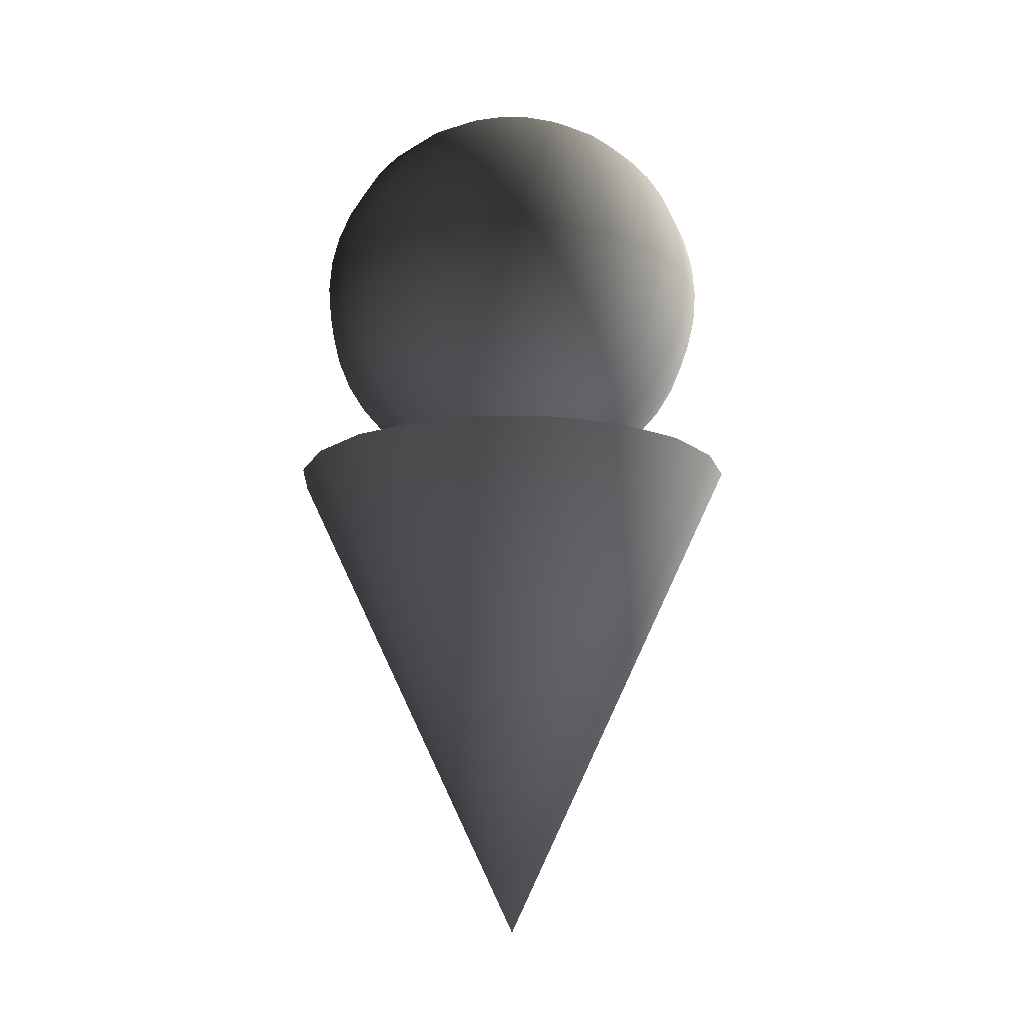
<metadata>
{"format":"obj","ext":"obj","renderer":"f3d","projection":"perspective","resolution":1024,"background":"white","views":[{"elev":-15.7,"azim":79.5,"up":"+Y"}]}
</metadata>
<code>
g default
v 0.04555 2.134 0.1233
v 0.08337 2.134 0.1035
v 0.1132 2.134 0.07305
v 0.1322 2.134 0.03483
v 0.1384 2.134 -0.007385
v 0.1313 2.134 -0.04946
v 0.1115 2.134 -0.08727
v 0.08104 2.134 -0.1171
v 0.04282 2.134 -0.1361
v 0.000606 2.134 -0.1423
v -0.04147 2.134 -0.1352
v -0.07928 2.134 -0.1154
v -0.1091 2.134 -0.08494
v -0.1281 2.134 -0.04672
v -0.1343 2.134 -0.004508
v -0.1272 2.134 0.03756
v -0.1074 2.134 0.07538
v -0.07695 2.134 0.1052
v -0.03873 2.134 0.1242
v 0.003483 2.134 0.1304
v 0.08799 2.166 0.2494
v 0.1627 2.166 0.2103
v 0.2217 2.166 0.1501
v 0.2591 2.166 0.0746
v 0.2714 2.166 -0.008787
v 0.2574 2.166 -0.09189
v 0.2183 2.166 -0.1666
v 0.1581 2.166 -0.2256
v 0.08259 2.166 -0.263
v -0.000796 2.166 -0.2753
v -0.0839 2.166 -0.2613
v -0.1586 2.166 -0.2222
v -0.2176 2.166 -0.162
v -0.255 2.166 -0.08649
v -0.2673 2.166 -0.003106
v -0.2533 2.166 0.08
v -0.2142 2.166 0.1547
v -0.154 2.166 0.2137
v -0.0785 2.166 0.2511
v 0.004885 2.166 0.2634
v 0.1283 2.218 0.3692
v 0.2381 2.218 0.3118
v 0.3247 2.218 0.2233
v 0.3797 2.218 0.1124
v 0.3978 2.218 -0.01012
v 0.3772 2.218 -0.1322
v 0.3198 2.218 -0.242
v 0.2313 2.218 -0.3286
v 0.1204 2.218 -0.3836
v -0.002129 2.218 -0.4017
v -0.1242 2.218 -0.3811
v -0.234 2.218 -0.3237
v -0.3206 2.218 -0.2352
v -0.3756 2.218 -0.1243
v -0.3937 2.218 -0.001773
v -0.3731 2.218 0.1203
v -0.3157 2.218 0.2301
v -0.2272 2.218 0.3167
v -0.1163 2.218 0.3717
v 0.006218 2.218 0.3898
v 0.1655 2.29 0.4797
v 0.3076 2.29 0.4054
v 0.4198 2.29 0.2909
v 0.491 2.29 0.1473
v 0.5145 2.29 -0.01135
v 0.4877 2.29 -0.1694
v 0.4134 2.29 -0.3115
v 0.2989 2.29 -0.4237
v 0.1552 2.29 -0.4949
v -0.003359 2.29 -0.5184
v -0.1614 2.29 -0.4916
v -0.3035 2.29 -0.4173
v -0.4157 2.29 -0.3028
v -0.487 2.29 -0.1592
v -0.5104 2.29 -0.000543
v -0.4836 2.29 0.1575
v -0.4093 2.29 0.2996
v -0.2948 2.29 0.4118
v -0.1512 2.29 0.4831
v 0.007448 2.29 0.5065
v 0.1987 2.379 0.5783
v 0.3696 2.379 0.4889
v 0.5046 2.379 0.3511
v 0.5903 2.379 0.1784
v 0.6185 2.379 -0.01245
v 0.5863 2.379 -0.2026
v 0.4969 2.379 -0.3735
v 0.3591 2.379 -0.5085
v 0.1863 2.379 -0.5942
v -0.004456 2.379 -0.6224
v -0.1946 2.379 -0.5902
v -0.3655 2.379 -0.5008
v -0.5005 2.379 -0.363
v -0.5862 2.379 -0.1903
v -0.6144 2.379 0.000554
v -0.5822 2.379 0.1907
v -0.4928 2.379 0.3616
v -0.355 2.379 0.4966
v -0.1823 2.379 0.5823
v 0.008545 2.379 0.6105
v 0.2271 2.483 0.6625
v 0.4226 2.483 0.5603
v 0.577 2.483 0.4026
v 0.6751 2.483 0.2049
v 0.7073 2.483 -0.01338
v 0.6705 2.483 -0.231
v 0.5683 2.483 -0.4265
v 0.4106 2.483 -0.5809
v 0.2129 2.483 -0.679
v -0.005393 2.483 -0.7112
v -0.223 2.483 -0.6744
v -0.4185 2.483 -0.5722
v -0.5729 2.483 -0.4145
v -0.671 2.483 -0.2168
v -0.7032 2.483 0.001491
v -0.6664 2.483 0.2191
v -0.5642 2.483 0.4146
v -0.4065 2.483 0.569
v -0.2088 2.483 0.6671
v 0.009482 2.483 0.6993
v 0.2499 2.599 0.7303
v 0.4652 2.599 0.6176
v 0.6353 2.599 0.444
v 0.7433 2.599 0.2263
v 0.7788 2.599 -0.01414
v 0.7382 2.599 -0.2538
v 0.6256 2.599 -0.4691
v 0.452 2.599 -0.6392
v 0.2343 2.599 -0.7472
v -0.006147 2.599 -0.7827
v -0.2458 2.599 -0.7421
v -0.4611 2.599 -0.6295
v -0.6312 2.599 -0.4559
v -0.7392 2.599 -0.2382
v -0.7747 2.599 0.002245
v -0.7342 2.599 0.2419
v -0.6215 2.599 0.4572
v -0.4479 2.599 0.6273
v -0.2302 2.599 0.7353
v 0.01024 2.599 0.7708
v 0.2666 2.726 0.7799
v 0.4964 2.726 0.6597
v 0.6779 2.726 0.4743
v 0.7933 2.726 0.2419
v 0.8311 2.726 -0.01469
v 0.7879 2.726 -0.2705
v 0.6677 2.726 -0.5003
v 0.4823 2.726 -0.6818
v 0.2499 2.726 -0.7972
v -0.006699 2.726 -0.835
v -0.2625 2.726 -0.7918
v -0.4924 2.726 -0.6716
v -0.6738 2.726 -0.4862
v -0.7892 2.726 -0.2538
v -0.8271 2.726 0.002797
v -0.7838 2.726 0.2586
v -0.6636 2.726 0.4885
v -0.4782 2.726 0.6699
v -0.2458 2.726 0.7853
v 0.01079 2.726 0.8231
v 0.2768 2.859 0.8101
v 0.5155 2.859 0.6853
v 0.704 2.859 0.4928
v 0.8237 2.859 0.2515
v 0.8631 2.859 -0.01503
v 0.8181 2.859 -0.2807
v 0.6933 2.859 -0.5194
v 0.5008 2.859 -0.7079
v 0.2595 2.859 -0.8276
v -0.007036 2.859 -0.867
v -0.2727 2.859 -0.822
v -0.5114 2.859 -0.6972
v -0.6999 2.859 -0.5047
v -0.8196 2.859 -0.2634
v -0.859 2.859 0.003134
v -0.814 2.859 0.2688
v -0.6892 2.859 0.5075
v -0.4967 2.859 0.696
v -0.2554 2.859 0.8157
v 0.01112 2.859 0.8551
v 0.2802 2.995 0.8203
v 0.5219 2.995 0.6939
v 0.7127 2.995 0.499
v 0.834 2.995 0.2547
v 0.8738 2.995 -0.01514
v 0.8283 2.995 -0.2841
v 0.7019 2.995 -0.5258
v 0.507 2.995 -0.7166
v 0.2627 2.995 -0.8379
v -0.005853 2.997 -0.8765
v -0.2745 2.993 -0.8297
v -0.5178 2.995 -0.7058
v -0.7086 2.995 -0.5109
v -0.8299 2.995 -0.2666
v -0.8697 2.995 0.003247
v -0.8242 2.995 0.2722
v -0.6978 2.995 0.5139
v -0.5029 2.995 0.7047
v -0.2586 2.995 0.826
v 0.01124 2.995 0.8658
v 0.2768 3.132 0.8101
v 0.5155 3.132 0.6853
v 0.704 3.132 0.4928
v 0.8237 3.132 0.2515
v 0.8631 3.132 -0.01503
v 0.8181 3.132 -0.2807
v 0.6933 3.132 -0.5194
v 0.5008 3.132 -0.7079
v 0.2595 3.132 -0.8276
v -0.008578 3.134 -0.8695
v -0.274 3.13 -0.8233
v -0.5114 3.132 -0.6972
v -0.6999 3.132 -0.5047
v -0.8196 3.132 -0.2634
v -0.859 3.132 0.003134
v -0.814 3.132 0.2688
v -0.6892 3.132 0.5075
v -0.4967 3.132 0.696
v -0.2554 3.132 0.8157
v 0.01112 3.132 0.8551
v 0.2666 3.265 0.7799
v 0.4964 3.265 0.6597
v 0.6779 3.265 0.4743
v 0.7933 3.265 0.2419
v 0.8311 3.265 -0.01469
v 0.7879 3.265 -0.2705
v 0.6677 3.265 -0.5003
v 0.4823 3.265 -0.6818
v 0.2499 3.265 -0.7972
v -0.006699 3.265 -0.835
v -0.2625 3.265 -0.7918
v -0.4924 3.265 -0.6716
v -0.6738 3.265 -0.4862
v -0.7892 3.265 -0.2538
v -0.8271 3.265 0.002797
v -0.7838 3.265 0.2586
v -0.6636 3.265 0.4885
v -0.4782 3.265 0.6699
v -0.2458 3.265 0.7853
v 0.01079 3.265 0.8231
v 0.2499 3.391 0.7303
v 0.4652 3.391 0.6176
v 0.6353 3.391 0.444
v 0.7433 3.391 0.2263
v 0.7788 3.391 -0.01414
v 0.7382 3.391 -0.2538
v 0.6256 3.391 -0.4691
v 0.452 3.391 -0.6392
v 0.2343 3.391 -0.7472
v -0.006147 3.391 -0.7827
v -0.2458 3.391 -0.7421
v -0.4611 3.391 -0.6295
v -0.6312 3.391 -0.4559
v -0.7392 3.391 -0.2382
v -0.7747 3.391 0.002245
v -0.7342 3.391 0.2419
v -0.6215 3.391 0.4572
v -0.4479 3.391 0.6273
v -0.2302 3.391 0.7353
v 0.01024 3.391 0.7708
v 0.2271 3.508 0.6625
v 0.4226 3.508 0.5603
v 0.577 3.508 0.4026
v 0.6751 3.508 0.2049
v 0.7073 3.508 -0.01338
v 0.6705 3.508 -0.231
v 0.5683 3.508 -0.4265
v 0.4106 3.508 -0.5809
v 0.2129 3.508 -0.679
v -0.005393 3.508 -0.7112
v -0.223 3.508 -0.6744
v -0.4185 3.508 -0.5722
v -0.5729 3.508 -0.4145
v -0.671 3.508 -0.2168
v -0.7032 3.508 0.001491
v -0.6664 3.508 0.2191
v -0.5642 3.508 0.4146
v -0.4065 3.508 0.569
v -0.2088 3.508 0.6671
v 0.009482 3.508 0.6993
v 0.1987 3.612 0.5783
v 0.3696 3.612 0.4889
v 0.5046 3.612 0.3511
v 0.5903 3.612 0.1784
v 0.6185 3.612 -0.01245
v 0.5863 3.612 -0.2026
v 0.4969 3.612 -0.3735
v 0.3591 3.612 -0.5085
v 0.1863 3.612 -0.5942
v -0.004456 3.612 -0.6224
v -0.1946 3.612 -0.5902
v -0.3655 3.612 -0.5008
v -0.5005 3.612 -0.363
v -0.5862 3.612 -0.1903
v -0.6144 3.612 0.000554
v -0.5822 3.612 0.1907
v -0.4928 3.612 0.3616
v -0.355 3.612 0.4966
v -0.1823 3.612 0.5823
v 0.008545 3.612 0.6105
v 0.1655 3.701 0.4797
v 0.3076 3.701 0.4054
v 0.4198 3.701 0.2909
v 0.491 3.701 0.1473
v 0.5145 3.701 -0.01135
v 0.4877 3.701 -0.1694
v 0.4134 3.701 -0.3115
v 0.2989 3.701 -0.4237
v 0.1552 3.701 -0.4949
v -0.003359 3.701 -0.5184
v -0.1614 3.701 -0.4916
v -0.3035 3.701 -0.4173
v -0.4157 3.701 -0.3028
v -0.487 3.701 -0.1592
v -0.5104 3.701 -0.000543
v -0.4836 3.701 0.1575
v -0.4093 3.701 0.2996
v -0.2948 3.701 0.4118
v -0.1512 3.701 0.4831
v 0.007448 3.701 0.5065
v 0.1283 3.772 0.3692
v 0.2381 3.772 0.3118
v 0.3247 3.772 0.2233
v 0.3797 3.772 0.1124
v 0.3978 3.772 -0.01012
v 0.3772 3.772 -0.1322
v 0.3198 3.772 -0.242
v 0.2313 3.772 -0.3286
v 0.1204 3.772 -0.3836
v -0.002129 3.772 -0.4017
v -0.1242 3.772 -0.3811
v -0.234 3.772 -0.3237
v -0.3206 3.772 -0.2352
v -0.3756 3.772 -0.1243
v -0.3937 3.772 -0.001773
v -0.3731 3.772 0.1203
v -0.3157 3.772 0.2301
v -0.2272 3.772 0.3167
v -0.1163 3.772 0.3717
v 0.006218 3.772 0.3898
v 0.08799 3.824 0.2494
v 0.1627 3.824 0.2103
v 0.2217 3.824 0.1501
v 0.2591 3.824 0.0746
v 0.2714 3.824 -0.008787
v 0.2574 3.824 -0.09189
v 0.2183 3.824 -0.1666
v 0.1581 3.824 -0.2256
v 0.08259 3.824 -0.263
v -0.000796 3.824 -0.2753
v -0.0839 3.824 -0.2613
v -0.1586 3.824 -0.2222
v -0.2176 3.824 -0.162
v -0.255 3.824 -0.08649
v -0.2673 3.824 -0.003106
v -0.2533 3.824 0.08
v -0.2142 3.824 0.1547
v -0.154 3.824 0.2137
v -0.0785 3.824 0.2511
v 0.004885 3.824 0.2634
v 0.04555 3.856 0.1233
v 0.08337 3.856 0.1035
v 0.1132 3.856 0.07305
v 0.1322 3.856 0.03483
v 0.1384 3.856 -0.007385
v 0.1313 3.856 -0.04946
v 0.1115 3.856 -0.08727
v 0.08104 3.856 -0.1171
v 0.04282 3.856 -0.1361
v 0.000606 3.856 -0.1423
v -0.04147 3.856 -0.1352
v -0.07928 3.856 -0.1154
v -0.1091 3.856 -0.08494
v -0.1281 3.856 -0.04672
v -0.1343 3.856 -0.004508
v -0.1272 3.856 0.03756
v -0.1074 3.856 0.07538
v -0.07695 3.856 0.1052
v -0.03873 3.856 0.1242
v 0.003483 3.856 0.1304
v 0.002045 2.123 -0.005947
v 0.002045 3.867 -0.005947
v 0.2932 2.105 -0.9336
v 0.5652 2.105 -0.7987
v 0.7821 2.105 -0.5862
v 0.9228 2.105 -0.3172
v 0.9735 2.105 -0.01782
v 0.9291 2.105 0.2826
v 0.7941 2.105 0.5545
v 0.5817 2.105 0.7715
v 0.3127 2.105 0.9121
v 0.01331 2.105 0.9628
v -0.2871 2.105 0.9185
v -0.559 2.105 0.7835
v -0.776 2.105 0.5711
v -0.9167 2.105 0.302
v -0.9673 2.105 0.002652
v -0.923 2.105 -0.2977
v -0.788 2.105 -0.5697
v -0.5756 2.105 -0.7866
v -0.3065 2.105 -0.9273
v -0.007159 2.105 -0.978
v 0.003074 0.04894 -0.007581
g polySurface1
f 1 2 21
f 21 2 22
f 2 3 22
f 22 3 23
f 3 4 23
f 23 4 24
f 4 5 24
f 24 5 25
f 5 6 25
f 25 6 26
f 6 7 26
f 26 7 27
f 7 8 27
f 27 8 28
f 8 9 28
f 28 9 29
f 9 10 29
f 29 10 30
f 10 11 30
f 30 11 31
f 11 12 31
f 31 12 32
f 12 13 32
f 32 13 33
f 13 14 33
f 33 14 34
f 14 15 34
f 34 15 35
f 15 16 35
f 35 16 36
f 16 17 36
f 36 17 37
f 17 18 37
f 37 18 38
f 18 19 38
f 38 19 39
f 19 20 39
f 39 20 40
f 20 1 40
f 40 1 21
f 21 22 41
f 41 22 42
f 22 23 42
f 42 23 43
f 23 24 43
f 43 24 44
f 24 25 44
f 44 25 45
f 25 26 45
f 45 26 46
f 26 27 46
f 46 27 47
f 27 28 47
f 47 28 48
f 28 29 48
f 48 29 49
f 29 30 49
f 49 30 50
f 30 31 50
f 50 31 51
f 31 32 51
f 51 32 52
f 32 33 52
f 52 33 53
f 33 34 53
f 53 34 54
f 34 35 54
f 54 35 55
f 35 36 55
f 55 36 56
f 36 37 56
f 56 37 57
f 37 38 57
f 57 38 58
f 38 39 58
f 58 39 59
f 39 40 59
f 59 40 60
f 40 21 60
f 60 21 41
f 41 42 61
f 61 42 62
f 42 43 62
f 62 43 63
f 43 44 63
f 63 44 64
f 44 45 64
f 64 45 65
f 45 46 65
f 65 46 66
f 46 47 66
f 66 47 67
f 47 48 67
f 67 48 68
f 48 49 68
f 68 49 69
f 49 50 69
f 69 50 70
f 50 51 70
f 70 51 71
f 51 52 71
f 71 52 72
f 52 53 72
f 72 53 73
f 53 54 73
f 73 54 74
f 54 55 74
f 74 55 75
f 55 56 75
f 75 56 76
f 56 57 76
f 76 57 77
f 57 58 77
f 77 58 78
f 58 59 78
f 78 59 79
f 59 60 79
f 79 60 80
f 60 41 80
f 80 41 61
f 61 62 81
f 81 62 82
f 62 63 82
f 82 63 83
f 63 64 83
f 83 64 84
f 64 65 84
f 84 65 85
f 65 66 85
f 85 66 86
f 66 67 86
f 86 67 87
f 67 68 87
f 87 68 88
f 68 69 88
f 88 69 89
f 69 70 89
f 89 70 90
f 70 71 90
f 90 71 91
f 71 72 91
f 91 72 92
f 72 73 92
f 92 73 93
f 73 74 93
f 93 74 94
f 74 75 94
f 94 75 95
f 75 76 95
f 95 76 96
f 76 77 96
f 96 77 97
f 77 78 97
f 97 78 98
f 78 79 98
f 98 79 99
f 79 80 99
f 99 80 100
f 80 61 100
f 100 61 81
f 81 82 101
f 101 82 102
f 82 83 102
f 102 83 103
f 83 84 103
f 103 84 104
f 84 85 104
f 104 85 105
f 85 86 105
f 105 86 106
f 86 87 106
f 106 87 107
f 87 88 107
f 107 88 108
f 88 89 108
f 108 89 109
f 89 90 109
f 109 90 110
f 90 91 110
f 110 91 111
f 91 92 111
f 111 92 112
f 92 93 112
f 112 93 113
f 93 94 113
f 113 94 114
f 94 95 114
f 114 95 115
f 95 96 115
f 115 96 116
f 96 97 116
f 116 97 117
f 97 98 117
f 117 98 118
f 98 99 118
f 118 99 119
f 99 100 119
f 119 100 120
f 100 81 120
f 120 81 101
f 101 102 121
f 121 102 122
f 102 103 122
f 122 103 123
f 103 104 123
f 123 104 124
f 104 105 124
f 124 105 125
f 105 106 125
f 125 106 126
f 106 107 126
f 126 107 127
f 107 108 127
f 127 108 128
f 108 109 128
f 128 109 129
f 109 110 129
f 129 110 130
f 110 111 130
f 130 111 131
f 111 112 131
f 131 112 132
f 112 113 132
f 132 113 133
f 113 114 133
f 133 114 134
f 114 115 134
f 134 115 135
f 115 116 135
f 135 116 136
f 116 117 136
f 136 117 137
f 117 118 137
f 137 118 138
f 118 119 138
f 138 119 139
f 119 120 139
f 139 120 140
f 120 101 140
f 140 101 121
f 121 122 141
f 141 122 142
f 122 123 142
f 142 123 143
f 123 124 143
f 143 124 144
f 124 125 144
f 144 125 145
f 125 126 145
f 145 126 146
f 126 127 146
f 146 127 147
f 127 128 147
f 147 128 148
f 128 129 148
f 148 129 149
f 129 130 149
f 149 130 150
f 130 131 150
f 150 131 151
f 131 132 151
f 151 132 152
f 132 133 152
f 152 133 153
f 133 134 153
f 153 134 154
f 134 135 154
f 154 135 155
f 135 136 155
f 155 136 156
f 136 137 156
f 156 137 157
f 137 138 157
f 157 138 158
f 138 139 158
f 158 139 159
f 139 140 159
f 159 140 160
f 140 121 160
f 160 121 141
f 141 142 161
f 161 142 162
f 142 143 162
f 162 143 163
f 143 144 163
f 163 144 164
f 144 145 164
f 164 145 165
f 145 146 165
f 165 146 166
f 146 147 166
f 166 147 167
f 147 148 167
f 167 148 168
f 148 149 168
f 168 149 169
f 149 150 169
f 169 150 170
f 150 151 170
f 170 151 171
f 151 152 171
f 171 152 172
f 152 153 172
f 172 153 173
f 153 154 173
f 173 154 174
f 154 155 174
f 174 155 175
f 155 156 175
f 175 156 176
f 156 157 176
f 176 157 177
f 157 158 177
f 177 158 178
f 158 159 178
f 178 159 179
f 159 160 179
f 179 160 180
f 160 141 180
f 180 141 161
f 161 162 181
f 181 162 182
f 162 163 182
f 182 163 183
f 163 164 183
f 183 164 184
f 164 165 184
f 184 165 185
f 165 166 185
f 185 166 186
f 166 167 186
f 186 167 187
f 167 168 187
f 187 168 188
f 168 169 188
f 188 169 189
f 170 190 169
f 169 190 189
f 171 191 170
f 170 191 190
f 171 172 191
f 191 172 192
f 172 173 192
f 192 173 193
f 173 174 193
f 193 174 194
f 174 175 194
f 194 175 195
f 175 176 195
f 195 176 196
f 176 177 196
f 196 177 197
f 177 178 197
f 197 178 198
f 178 179 198
f 198 179 199
f 179 180 199
f 199 180 200
f 180 161 200
f 200 161 181
f 181 182 201
f 201 182 202
f 182 183 202
f 202 183 203
f 183 184 203
f 203 184 204
f 184 185 204
f 204 185 205
f 185 186 205
f 205 186 206
f 186 187 206
f 206 187 207
f 187 188 207
f 207 188 208
f 188 189 208
f 208 189 209
f 189 190 209
f 209 190 210
f 190 191 210
f 210 191 211
f 191 192 211
f 211 192 212
f 192 193 212
f 212 193 213
f 193 194 213
f 213 194 214
f 194 195 214
f 214 195 215
f 195 196 215
f 215 196 216
f 196 197 216
f 216 197 217
f 197 198 217
f 217 198 218
f 198 199 218
f 218 199 219
f 199 200 219
f 219 200 220
f 200 181 220
f 220 181 201
f 201 202 221
f 221 202 222
f 202 203 222
f 222 203 223
f 203 204 223
f 223 204 224
f 204 205 224
f 224 205 225
f 205 206 225
f 225 206 226
f 206 207 226
f 226 207 227
f 207 208 227
f 227 208 228
f 208 209 228
f 228 209 229
f 210 230 209
f 209 230 229
f 211 231 210
f 210 231 230
f 211 212 231
f 231 212 232
f 212 213 232
f 232 213 233
f 213 214 233
f 233 214 234
f 214 215 234
f 234 215 235
f 215 216 235
f 235 216 236
f 216 217 236
f 236 217 237
f 217 218 237
f 237 218 238
f 218 219 238
f 238 219 239
f 219 220 239
f 239 220 240
f 220 201 240
f 240 201 221
f 221 222 241
f 241 222 242
f 222 223 242
f 242 223 243
f 223 224 243
f 243 224 244
f 224 225 244
f 244 225 245
f 225 226 245
f 245 226 246
f 226 227 246
f 246 227 247
f 227 228 247
f 247 228 248
f 228 229 248
f 248 229 249
f 229 230 249
f 249 230 250
f 230 231 250
f 250 231 251
f 231 232 251
f 251 232 252
f 232 233 252
f 252 233 253
f 233 234 253
f 253 234 254
f 234 235 254
f 254 235 255
f 235 236 255
f 255 236 256
f 236 237 256
f 256 237 257
f 237 238 257
f 257 238 258
f 238 239 258
f 258 239 259
f 239 240 259
f 259 240 260
f 240 221 260
f 260 221 241
f 241 242 261
f 261 242 262
f 242 243 262
f 262 243 263
f 243 244 263
f 263 244 264
f 244 245 264
f 264 245 265
f 245 246 265
f 265 246 266
f 246 247 266
f 266 247 267
f 247 248 267
f 267 248 268
f 248 249 268
f 268 249 269
f 249 250 269
f 269 250 270
f 250 251 270
f 270 251 271
f 251 252 271
f 271 252 272
f 252 253 272
f 272 253 273
f 253 254 273
f 273 254 274
f 254 255 274
f 274 255 275
f 255 256 275
f 275 256 276
f 256 257 276
f 276 257 277
f 257 258 277
f 277 258 278
f 258 259 278
f 278 259 279
f 259 260 279
f 279 260 280
f 260 241 280
f 280 241 261
f 261 262 281
f 281 262 282
f 262 263 282
f 282 263 283
f 263 264 283
f 283 264 284
f 264 265 284
f 284 265 285
f 265 266 285
f 285 266 286
f 266 267 286
f 286 267 287
f 267 268 287
f 287 268 288
f 268 269 288
f 288 269 289
f 269 270 289
f 289 270 290
f 270 271 290
f 290 271 291
f 271 272 291
f 291 272 292
f 272 273 292
f 292 273 293
f 273 274 293
f 293 274 294
f 274 275 294
f 294 275 295
f 275 276 295
f 295 276 296
f 276 277 296
f 296 277 297
f 277 278 297
f 297 278 298
f 278 279 298
f 298 279 299
f 279 280 299
f 299 280 300
f 280 261 300
f 300 261 281
f 281 282 301
f 301 282 302
f 282 283 302
f 302 283 303
f 283 284 303
f 303 284 304
f 284 285 304
f 304 285 305
f 285 286 305
f 305 286 306
f 286 287 306
f 306 287 307
f 287 288 307
f 307 288 308
f 288 289 308
f 308 289 309
f 289 290 309
f 309 290 310
f 290 291 310
f 310 291 311
f 291 292 311
f 311 292 312
f 292 293 312
f 312 293 313
f 293 294 313
f 313 294 314
f 294 295 314
f 314 295 315
f 295 296 315
f 315 296 316
f 296 297 316
f 316 297 317
f 297 298 317
f 317 298 318
f 298 299 318
f 318 299 319
f 299 300 319
f 319 300 320
f 300 281 320
f 320 281 301
f 301 302 321
f 321 302 322
f 302 303 322
f 322 303 323
f 303 304 323
f 323 304 324
f 304 305 324
f 324 305 325
f 305 306 325
f 325 306 326
f 306 307 326
f 326 307 327
f 307 308 327
f 327 308 328
f 308 309 328
f 328 309 329
f 309 310 329
f 329 310 330
f 310 311 330
f 330 311 331
f 311 312 331
f 331 312 332
f 312 313 332
f 332 313 333
f 313 314 333
f 333 314 334
f 314 315 334
f 334 315 335
f 315 316 335
f 335 316 336
f 316 317 336
f 336 317 337
f 317 318 337
f 337 318 338
f 318 319 338
f 338 319 339
f 319 320 339
f 339 320 340
f 320 301 340
f 340 301 321
f 321 322 341
f 341 322 342
f 322 323 342
f 342 323 343
f 323 324 343
f 343 324 344
f 324 325 344
f 344 325 345
f 325 326 345
f 345 326 346
f 326 327 346
f 346 327 347
f 327 328 347
f 347 328 348
f 328 329 348
f 348 329 349
f 329 330 349
f 349 330 350
f 330 331 350
f 350 331 351
f 331 332 351
f 351 332 352
f 332 333 352
f 352 333 353
f 333 334 353
f 353 334 354
f 334 335 354
f 354 335 355
f 335 336 355
f 355 336 356
f 336 337 356
f 356 337 357
f 337 338 357
f 357 338 358
f 338 339 358
f 358 339 359
f 339 340 359
f 359 340 360
f 340 321 360
f 360 321 341
f 341 342 361
f 361 342 362
f 342 343 362
f 362 343 363
f 343 344 363
f 363 344 364
f 344 345 364
f 364 345 365
f 345 346 365
f 365 346 366
f 346 347 366
f 366 347 367
f 347 348 367
f 367 348 368
f 348 349 368
f 368 349 369
f 349 350 369
f 369 350 370
f 350 351 370
f 370 351 371
f 351 352 371
f 371 352 372
f 352 353 372
f 372 353 373
f 353 354 373
f 373 354 374
f 354 355 374
f 374 355 375
f 355 356 375
f 375 356 376
f 356 357 376
f 376 357 377
f 357 358 377
f 377 358 378
f 358 359 378
f 378 359 379
f 359 360 379
f 379 360 380
f 360 341 380
f 380 341 361
f 2 1 381
f 3 2 381
f 4 3 381
f 5 4 381
f 6 5 381
f 7 6 381
f 8 7 381
f 9 8 381
f 10 9 381
f 11 10 381
f 12 11 381
f 13 12 381
f 14 13 381
f 15 14 381
f 16 15 381
f 17 16 381
f 18 17 381
f 19 18 381
f 20 19 381
f 1 20 381
f 361 362 382
f 362 363 382
f 363 364 382
f 364 365 382
f 365 366 382
f 366 367 382
f 367 368 382
f 368 369 382
f 369 370 382
f 370 371 382
f 371 372 382
f 372 373 382
f 373 374 382
f 374 375 382
f 375 376 382
f 376 377 382
f 377 378 382
f 378 379 382
f 379 380 382
f 380 361 382
f 383 402 384
f 402 401 384
f 401 400 384
f 400 399 384
f 399 398 384
f 398 397 384
f 397 396 384
f 396 395 384
f 395 394 384
f 394 393 384
f 393 392 384
f 392 391 384
f 391 390 384
f 390 389 384
f 389 388 384
f 388 387 384
f 387 386 384
f 386 385 384
f 383 384 403
f 384 385 403
f 385 386 403
f 386 387 403
f 387 388 403
f 388 389 403
f 389 390 403
f 390 391 403
f 391 392 403
f 392 393 403
f 393 394 403
f 394 395 403
f 395 396 403
f 396 397 403
f 397 398 403
f 398 399 403
f 399 400 403
f 400 401 403
f 401 402 403
f 402 383 403

</code>
